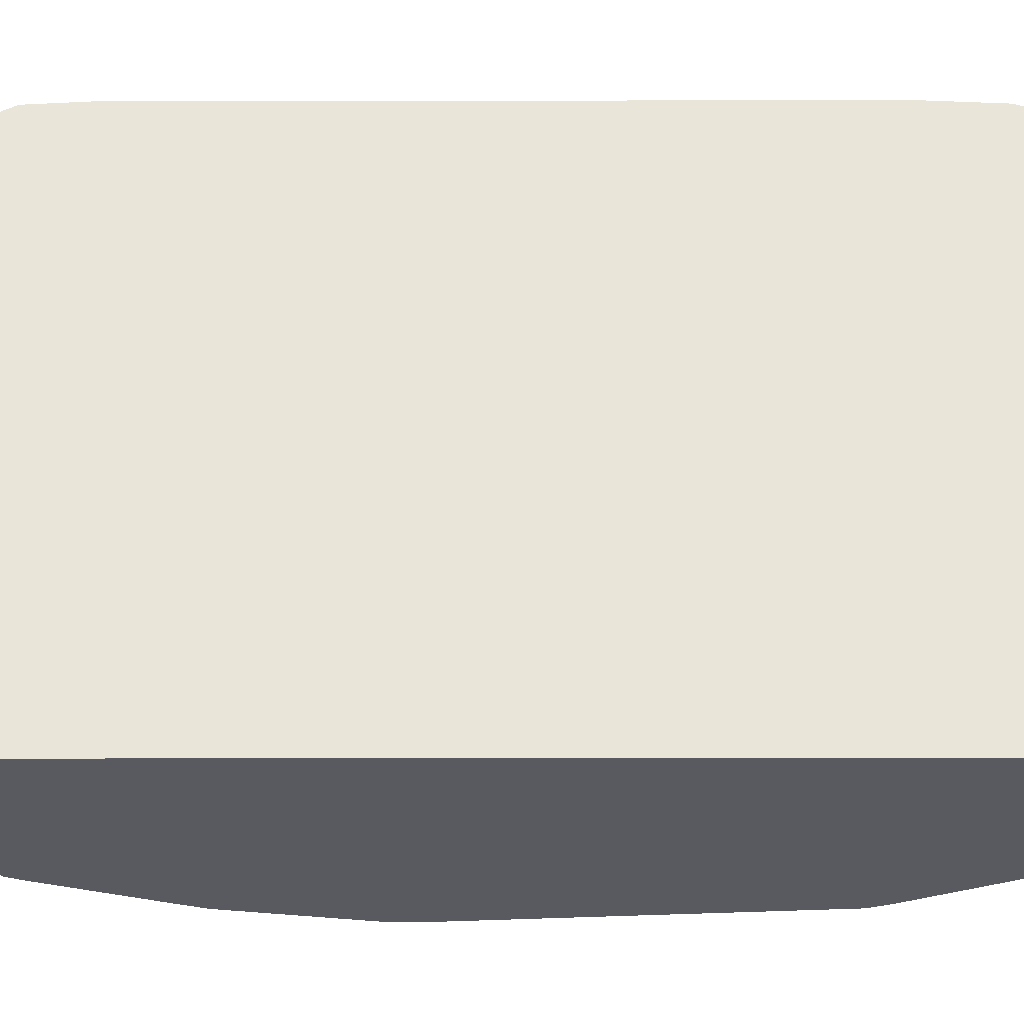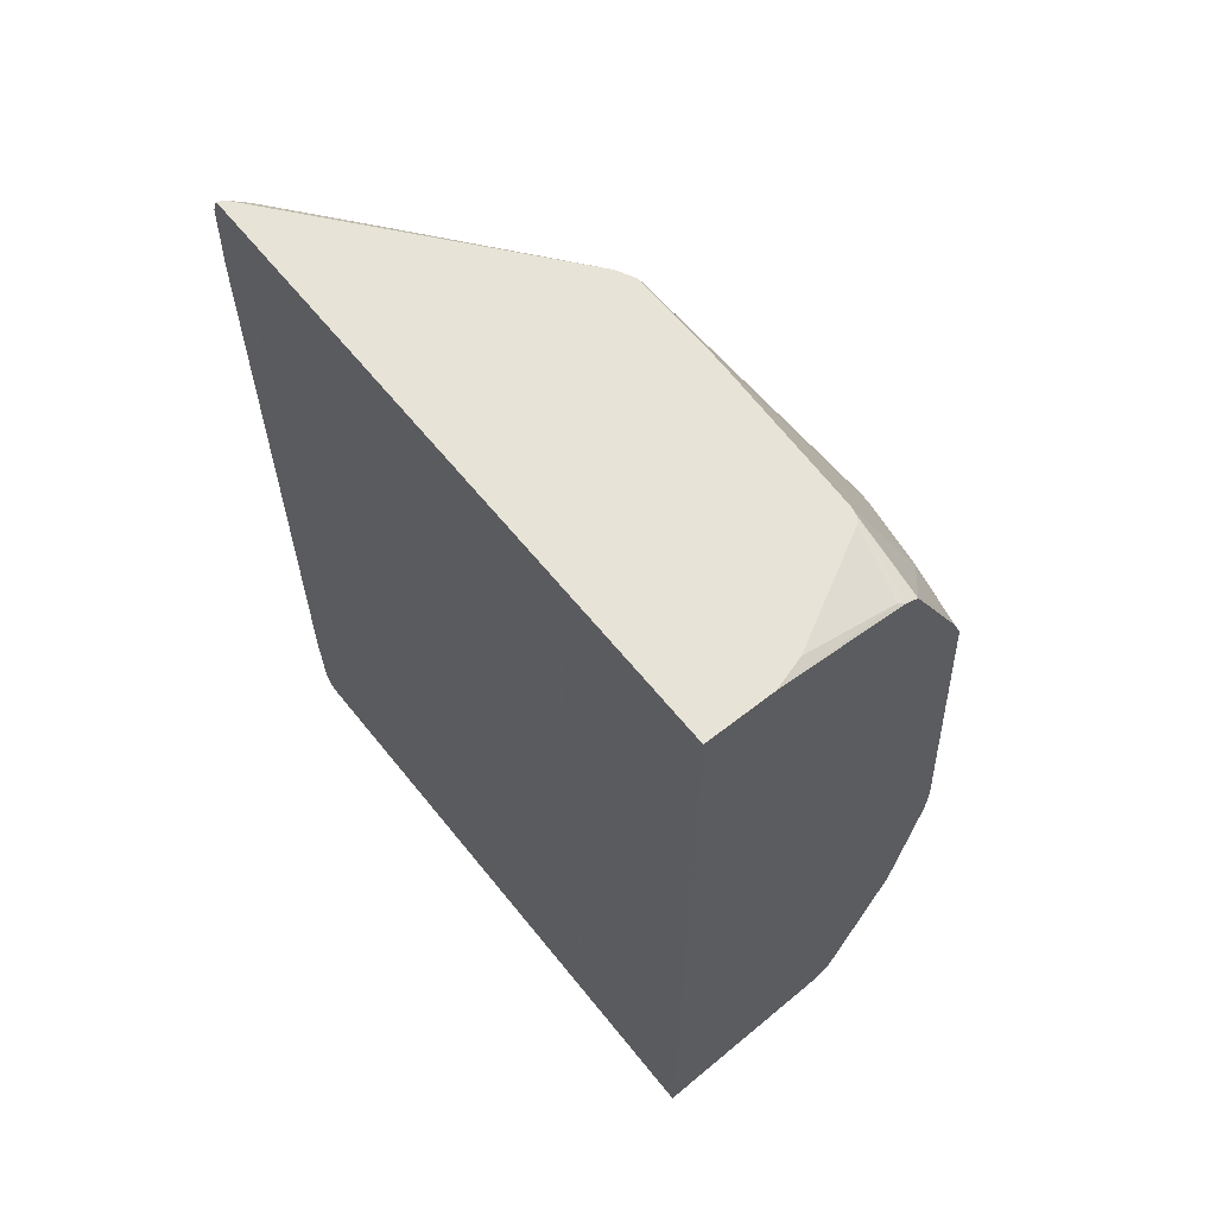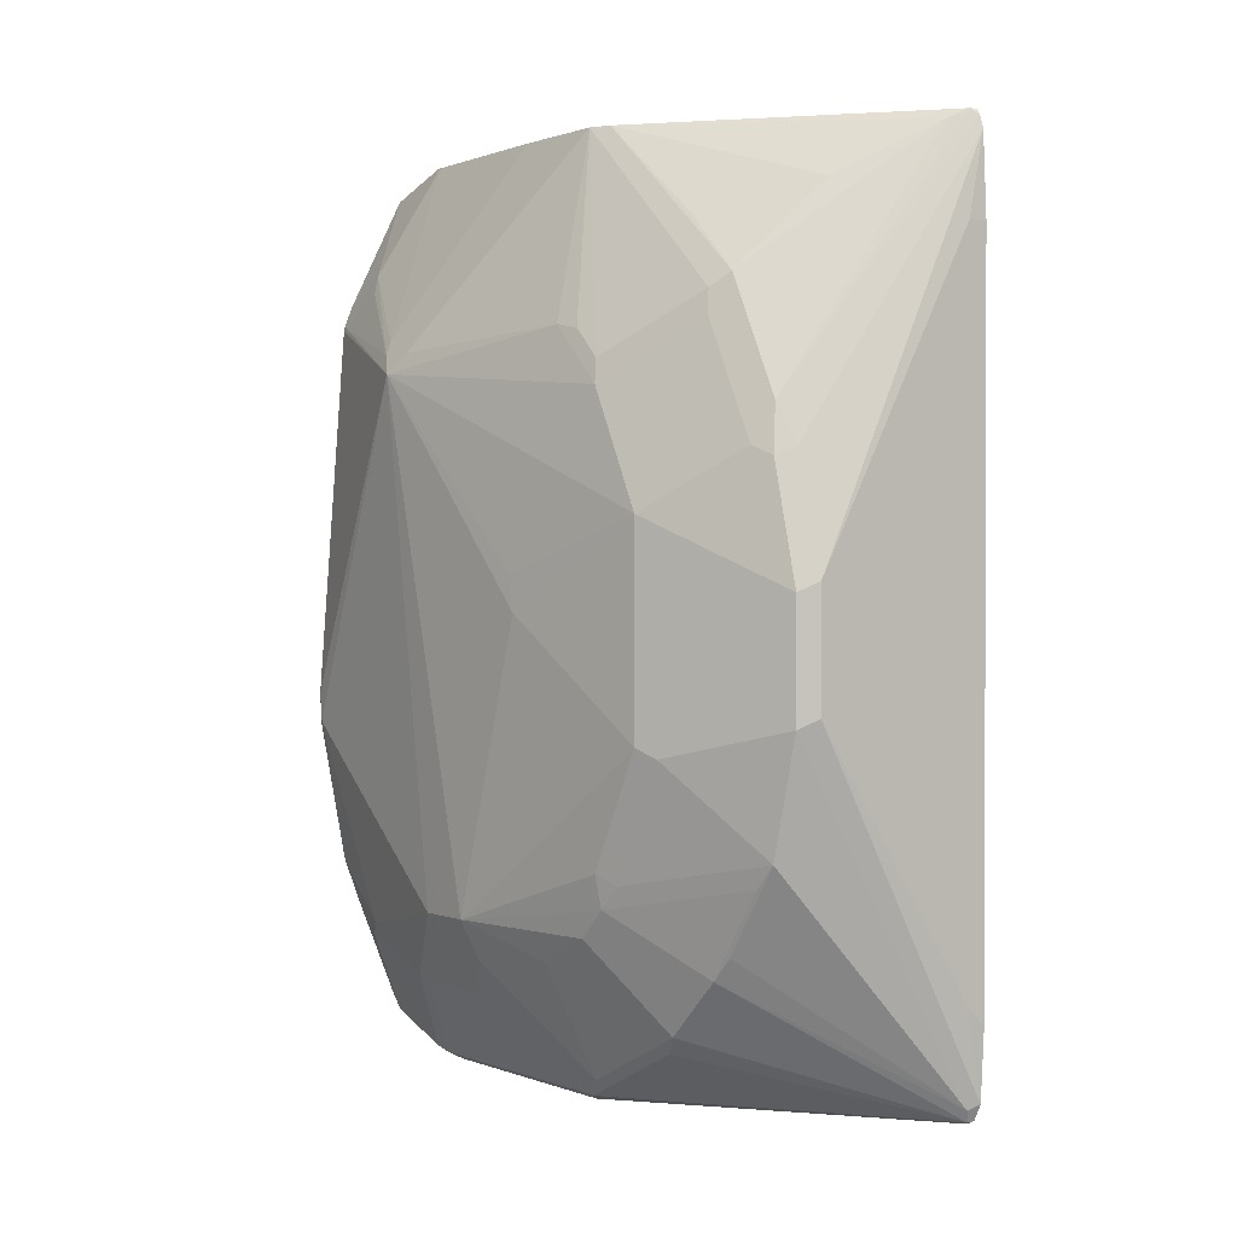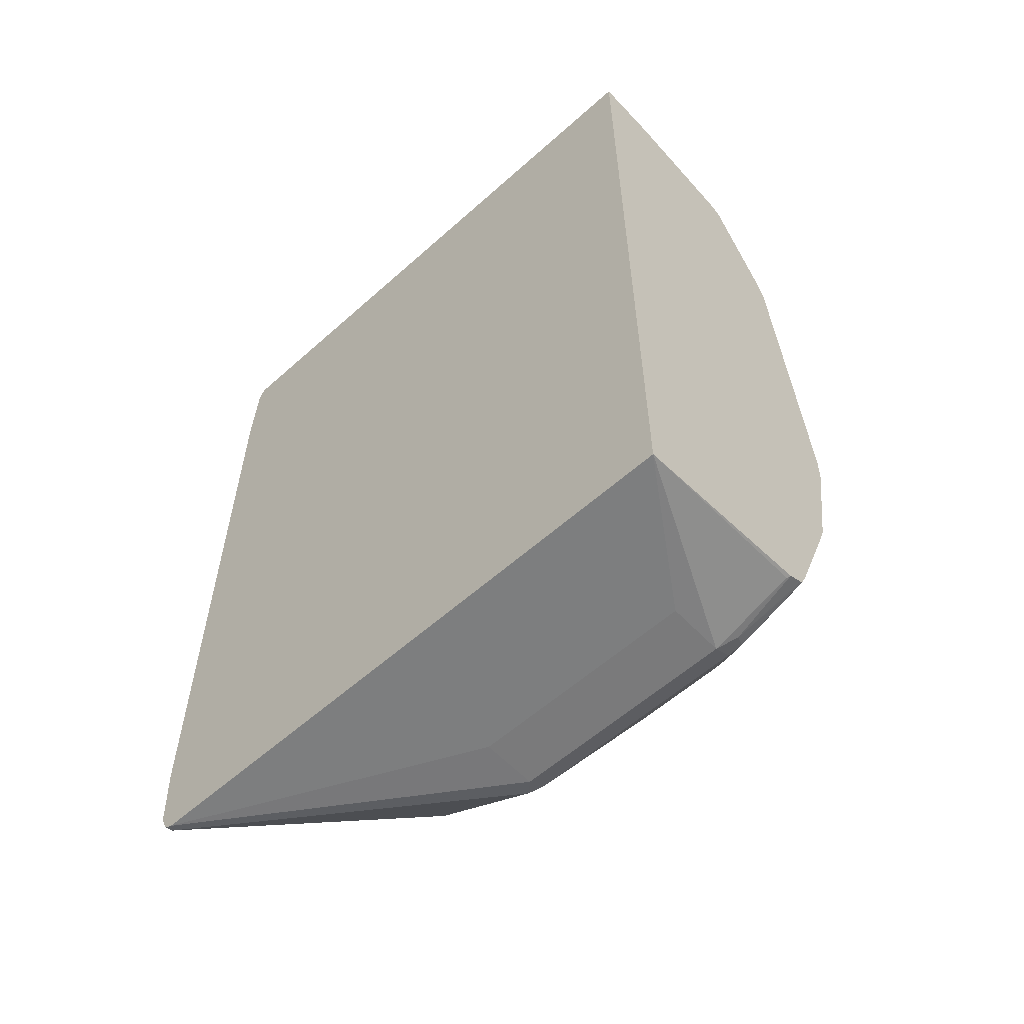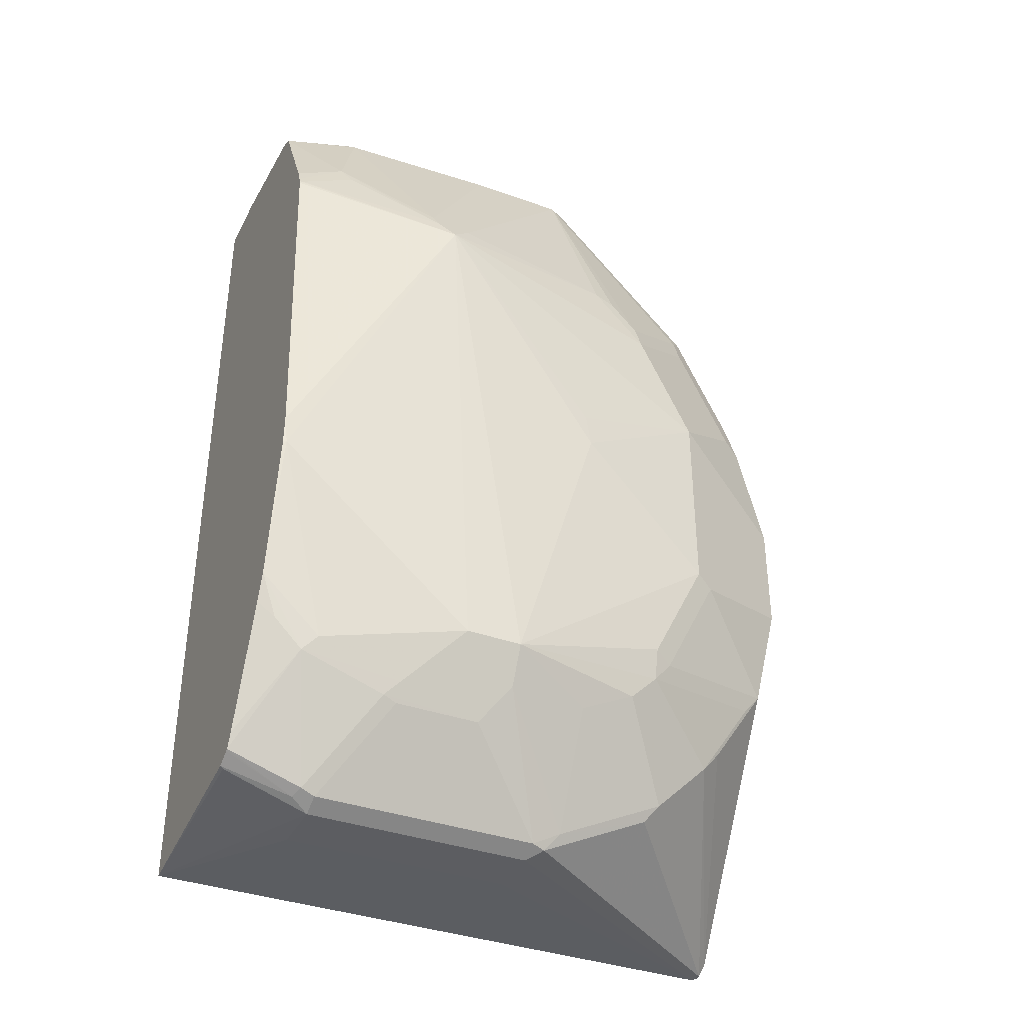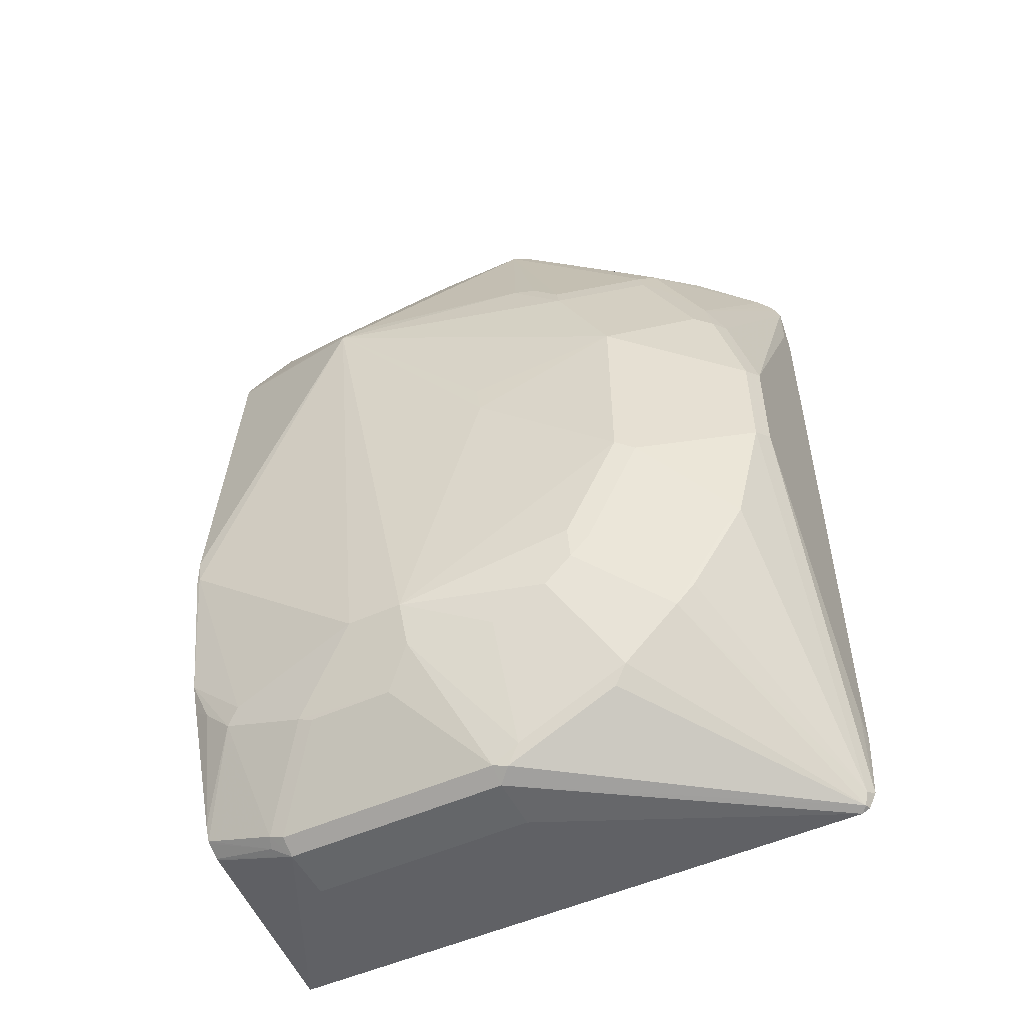
<metadata>
{"format":"obj","ext":"obj","renderer":"f3d","projection":"perspective","resolution":1024,"background":"white","views":[{"elev":-31.9,"azim":-89.9,"up":"+Y"},{"elev":62.0,"azim":-38.6,"up":"+Z"},{"elev":1.0,"azim":143.2,"up":"+Z"},{"elev":-58.1,"azim":-47.3,"up":"+Z"},{"elev":-37.1,"azim":65.3,"up":"+Z"},{"elev":-51.7,"azim":116.0,"up":"+Z"}]}
</metadata>
<code>
v 0.4512 0.05598 -0.3296
v 0.4512 0.3646 -0.3296
v 0.5192 0.101 -0.3317
v 0.548 0.101 -0.3317
v 0.548 0.0577 -0.3172
v 0.5488 0.05598 -0.3164
v 0.4512 0.05598 0.1225
v 0.5192 0.2163 -0.3317
v 0.4512 0.3688 -0.3276
v 0.4543 0.3677 -0.328
v 0.548 0.2163 -0.3317
v 0.5576 0.101 -0.3268
v 0.5588 0.09376 -0.3244
v 0.5528 0.09136 -0.3268
v 0.5568 0.05598 -0.3124
v 0.4858 0.05598 0.1225
v 0.4512 0.3689 0.1225
v 0.4512 0.3729 -0.3193
v 0.4567 0.3701 -0.322
v 0.5552 0.2235 -0.328
v 0.5588 0.3173 -0.2614
v 0.5588 0.2884 -0.2902
v 0.5552 0.2812 -0.2992
v 0.5576 0.2163 -0.3268
v 0.5865 0.1298 -0.2836
v 0.5579 0.05598 -0.3119
v 0.5877 0.1226 -0.2812
v 0.5877 0.07934 -0.2668
v 0.5022 0.06095 0.1225
v 0.548 0.05598 0.1145
v 0.548 0.0577 0.1153
v 0.4512 0.3708 0.1194
v 0.4542 0.3679 0.1225
v 0.4512 0.3749 -0.2843
v 0.4615 0.3749 -0.274
v 0.548 0.3749 -0.1442
v 0.5576 0.3701 -0.149
v 0.5576 0.3557 -0.2067
v 0.5576 0.3269 -0.2499
v 0.5588 0.2307 -0.3191
v 0.5588 0.3461 -0.2181
v 0.5877 0.274 -0.2325
v 0.5877 0.2596 -0.247
v 0.5961 0.1875 -0.2644
v 0.5865 0.1731 -0.2836
v 0.5616 0.05598 -0.3045
v 0.5961 0.1586 -0.2644
v 0.5913 0.1298 -0.274
v 0.6057 0.1586 -0.2451
v 0.5913 0.08655 -0.2595
v 0.5913 0.05598 -0.2307
v 0.5877 0.06491 -0.2523
v 0.5548 0.0897 0.1225
v 0.5514 0.05598 0.1136
v 0.5553 0.09005 0.1225
v 0.4512 0.3729 0.1133
v 0.5528 0.3509 -0.009621
v 0.548 0.3605 -0.02887
v 0.4545 0.3676 0.1225
v 0.4639 0.3629 0.1177
v 0.4512 0.3749 0.07208
v 0.548 0.3749 -0.08657
v 0.5624 0.3605 -0.1442
v 0.5865 0.3124 -0.1634
v 0.5576 0.3701 -0.09137
v 0.5865 0.298 -0.1923
v 0.5865 0.2836 -0.2211
v 0.5877 0.2307 -0.2614
v 0.5913 0.274 -0.2163
v 0.6057 0.1875 -0.2451
v 0.5859 0.05598 -0.2446
v 0.6177 0.1418 0.01198
v 0.6057 0.0577 -0.1586
v 0.6048 0.05598 -0.1603
v 0.5576 0.05598 0.1105
v 0.5579 0.09314 0.1225
v 0.4615 0.3749 0.07208
v 0.5576 0.3269 0.02403
v 0.5576 0.3557 -0.03367
v 0.5528 0.3221 0.04804
v 0.5576 0.2404 0.1225
v 0.5096 0.3365 0.09133
v 0.5913 0.3028 -0.1586
v 0.5624 0.3605 -0.08657
v 0.6057 0.2307 -0.101
v 0.6057 0.228 -0.08386
v 0.5913 0.3028 -0.05772
v 0.5913 0.274 -1.914e-05
v 0.5913 0.2452 0.02883
v 0.6129 0.1514 0.02163
v 0.6129 0.1334 0.02163
v 0.5913 0.0577 0.04323
v 0.5909 0.05598 0.04323
v 0.5913 0.05598 0.04155
v 0.6057 0.05598 -0.1442
v 0.605 0.05598 -0.1586
v 0.5589 0.09741 0.1225
v 0.5867 0.05598 0.05373
v 0.5865 0.08174 0.06728
v 0.5624 0.3173 0.02883
v 0.5624 0.3461 -0.02887
v 0.5528 0.3076 0.06248
v 0.56 0.3148 0.04083
v 0.5624 0.2307 0.1225
v 0.5528 0.2932 0.07689
v 0.5889 0.2716 0.01198
v 0.5889 0.2571 0.02643
v 0.6093 0.1316 0.02883
v 0.5913 0.08655 0.05768
v 0.5896 0.05598 0.04666
v 0.5624 0.1802 0.1225
f 50 73 51
f 51 71 52
f 51 73 74
f 54 76 55
f 56 77 61
f 49 73 50
f 56 58 62
f 56 62 77
f 57 78 100
f 57 100 101
f 54 75 76
f 58 65 62
f 57 79 58
f 57 60 80
f 57 80 78
f 58 79 65
f 59 81 60
f 60 81 82
f 60 82 80
f 63 84 87
f 63 87 83
f 65 79 101
f 64 83 66
f 57 101 79
f 49 72 73
f 38 67 42
f 47 49 48
f 34 77 62
f 65 101 84
f 34 62 36
f 34 36 35
f 36 62 65
f 36 65 37
f 37 63 83
f 37 83 64
f 37 64 38
f 37 65 84
f 37 84 63
f 49 70 72
f 38 64 66
f 38 42 41
f 40 43 68
f 40 68 44
f 42 67 69
f 42 69 70
f 42 70 43
f 43 70 68
f 44 68 70
f 44 70 49
f 44 49 47
f 46 52 71
f 38 66 67
f 66 69 67
f 84 101 87
f 69 83 70
f 85 87 86
f 87 101 100
f 87 100 88
f 88 100 103
f 88 103 106
f 88 106 107
f 88 107 89
f 89 107 104
f 89 104 90
f 90 108 91
f 90 104 108
f 83 87 85
f 91 108 99
f 91 109 92
f 92 109 110
f 92 110 93
f 97 99 108
f 97 108 111
f 98 110 99
f 99 110 109
f 103 104 106
f 104 111 108
f 104 107 106
f 34 61 77
f 91 99 109
f 66 83 69
f 82 105 102
f 81 102 105
f 70 83 85
f 70 85 72
f 72 85 86
f 72 86 87
f 72 87 88
f 72 88 89
f 72 89 90
f 72 90 91
f 72 91 92
f 72 92 93
f 72 93 94
f 81 105 82
f 72 94 95
f 73 95 96
f 73 96 74
f 75 97 76
f 75 98 99
f 75 99 97
f 78 80 100
f 80 82 102
f 80 102 81
f 80 81 103
f 80 103 100
f 81 104 103
f 72 95 73
f 33 60 57
f 1 74 96
f 32 58 56
f 1 9 2
f 2 9 10
f 2 10 11
f 2 11 8
f 3 8 11
f 3 11 4
f 4 11 24
f 4 24 12
f 4 12 13
f 4 13 14
f 4 14 6
f 4 6 5
f 6 14 15
f 7 16 29
f 7 29 53
f 7 53 55
f 7 55 76
f 7 76 97
f 7 97 111
f 7 111 104
f 7 104 81
f 7 81 59
f 7 59 33
f 1 18 9
f 1 34 18
f 1 61 34
f 1 56 61
f 1 2 8
f 1 8 3
f 1 3 4
f 1 4 5
f 1 5 6
f 1 6 15
f 1 15 26
f 1 26 46
f 33 59 60
f 1 71 51
f 1 51 74
f 7 33 17
f 1 96 95
f 1 94 93
f 1 93 110
f 1 110 98
f 1 98 75
f 1 75 54
f 1 54 30
f 1 30 16
f 1 16 7
f 1 7 17
f 1 17 32
f 1 32 56
f 1 95 94
f 9 18 19
f 1 46 71
f 10 20 11
f 21 42 43
f 21 43 22
f 22 40 23
f 22 43 40
f 24 40 44
f 24 44 45
f 25 45 27
f 26 28 46
f 27 45 44
f 27 44 47
f 27 47 48
f 27 48 28
f 28 48 49
f 28 49 50
f 28 50 51
f 28 51 52
f 28 52 46
f 29 31 53
f 31 54 55
f 31 55 53
f 32 33 57
f 32 57 58
f 9 19 10
f 21 41 42
f 21 38 41
f 30 54 31
f 20 23 40
f 21 39 38
f 10 21 22
f 10 22 23
f 10 19 21
f 11 20 24
f 12 24 45
f 12 45 25
f 12 25 13
f 13 26 14
f 13 25 27
f 13 27 28
f 13 28 26
f 10 23 20
f 19 38 39
f 14 26 15
f 19 39 21
f 19 37 38
f 18 37 19
f 18 36 37
f 20 40 24
f 18 34 35
f 17 33 32
f 16 31 29
f 16 30 31
f 18 35 36

</code>
